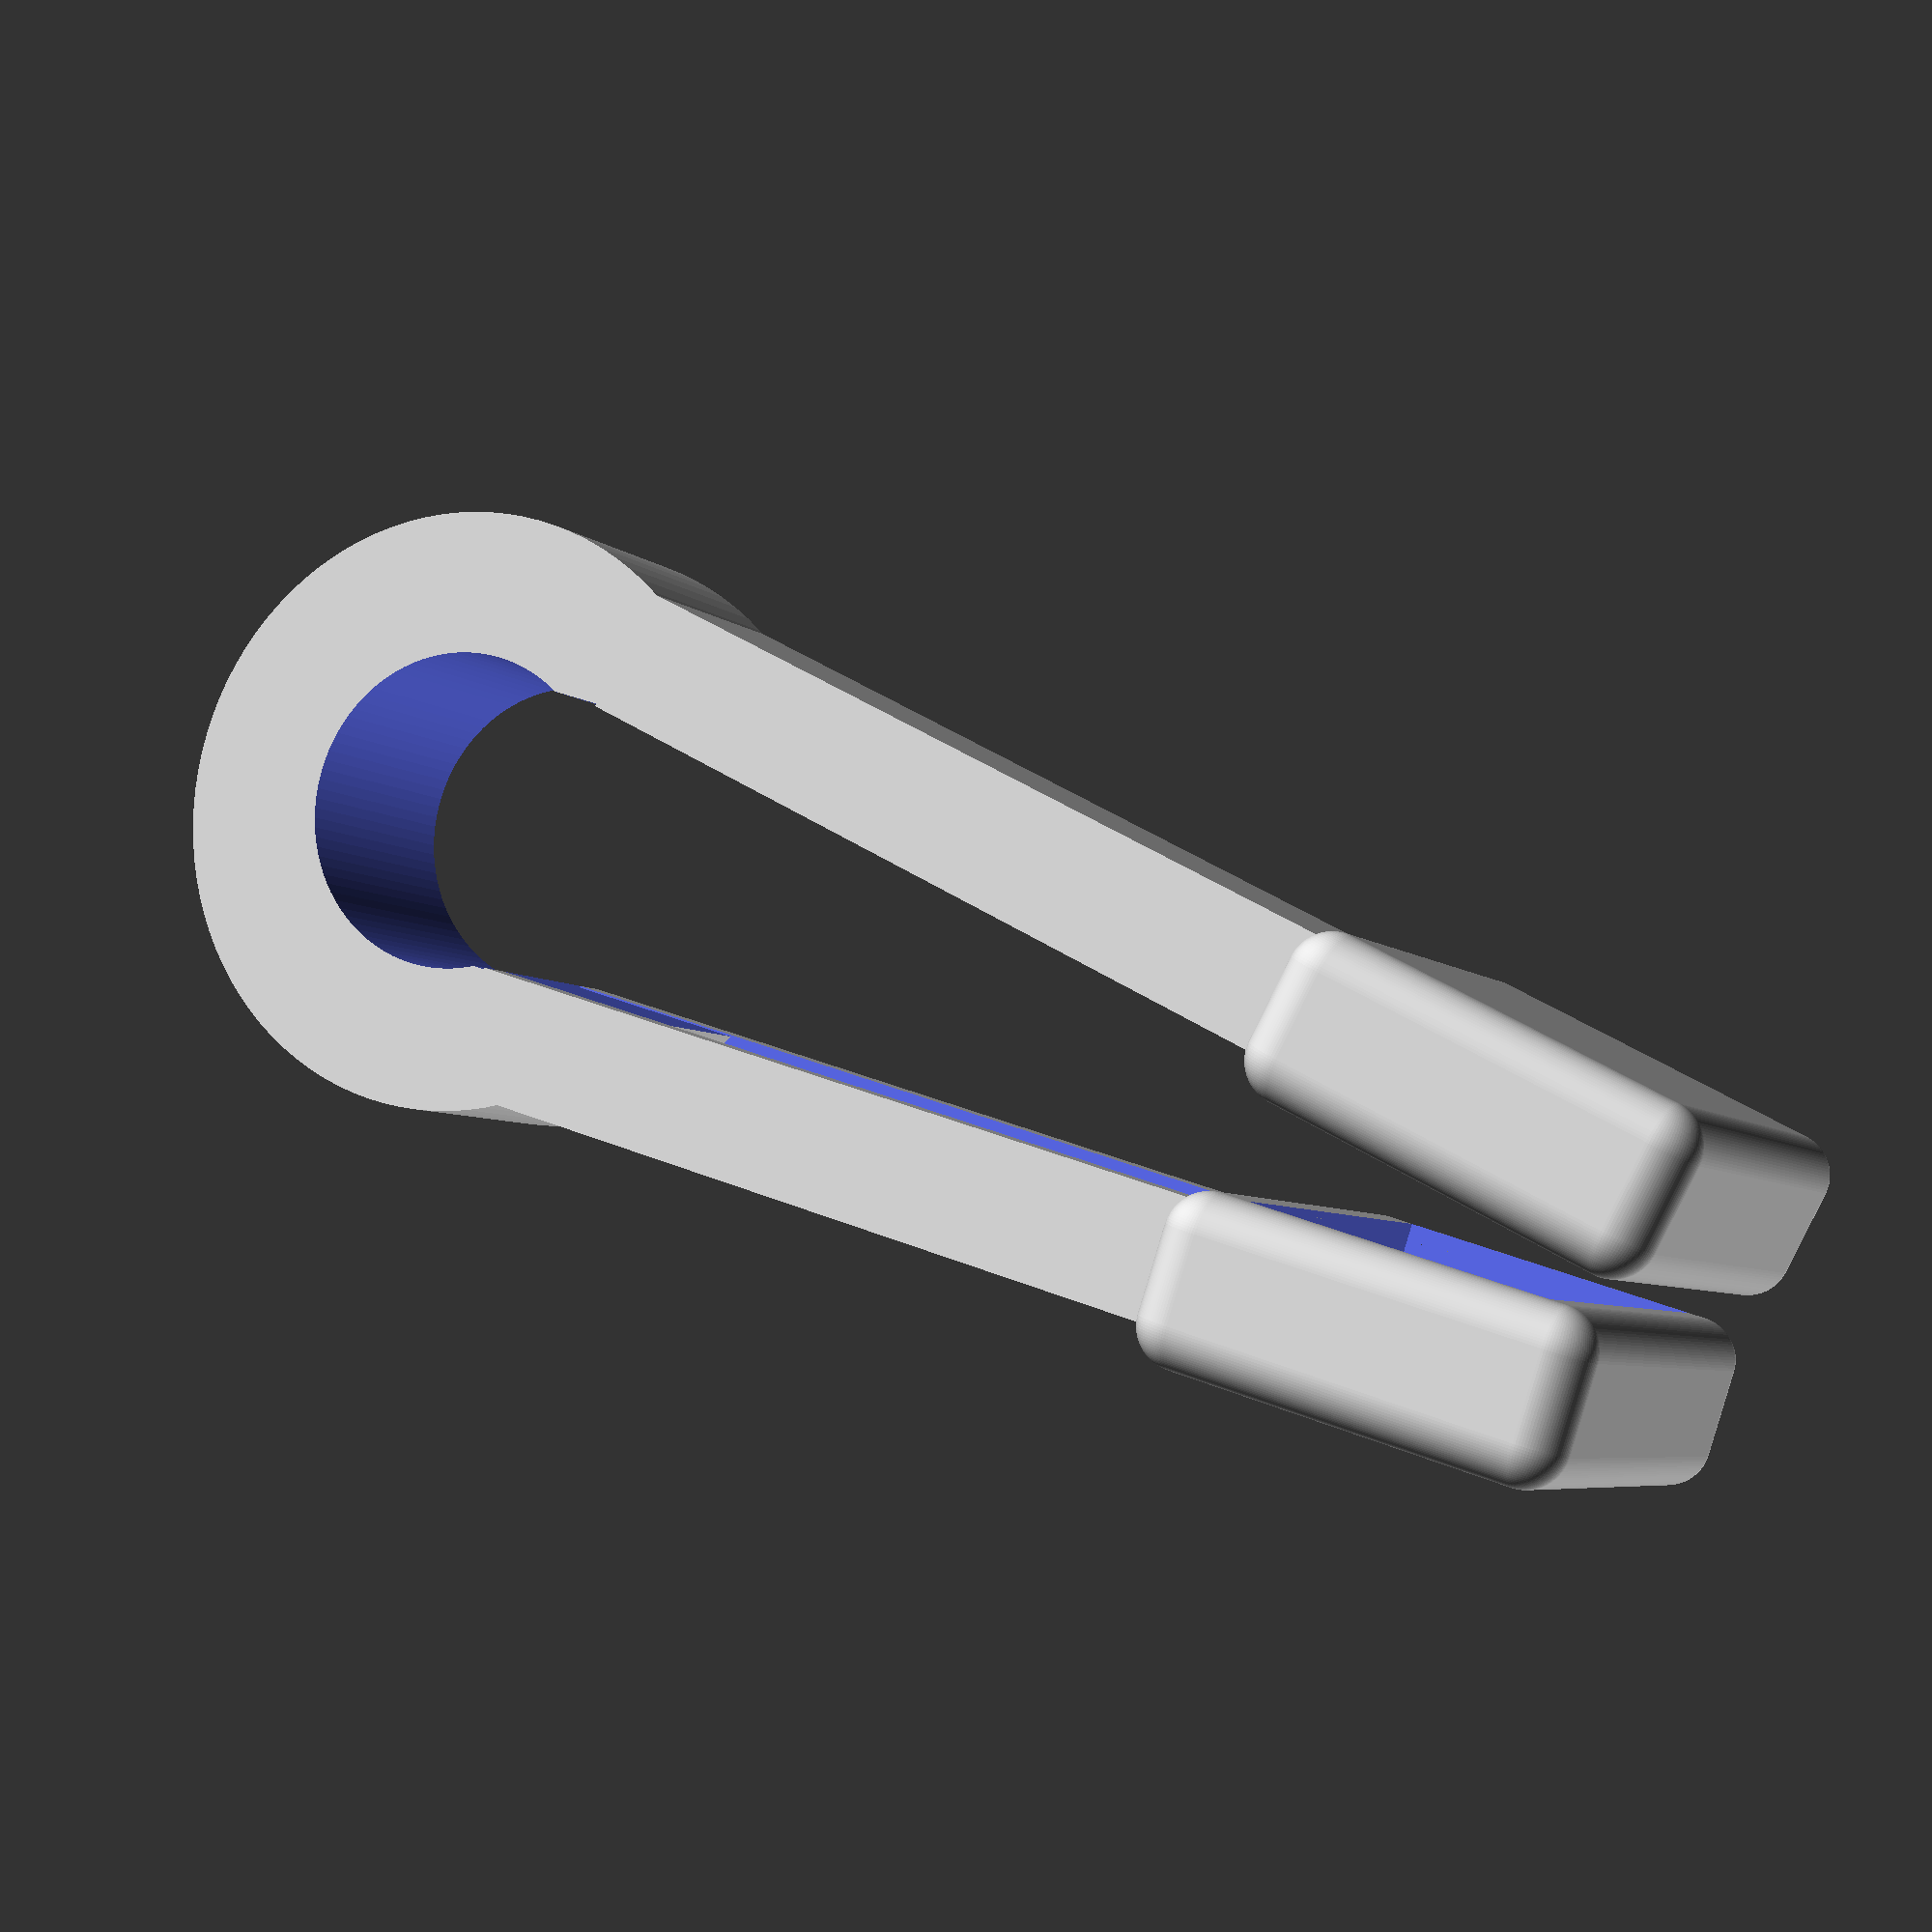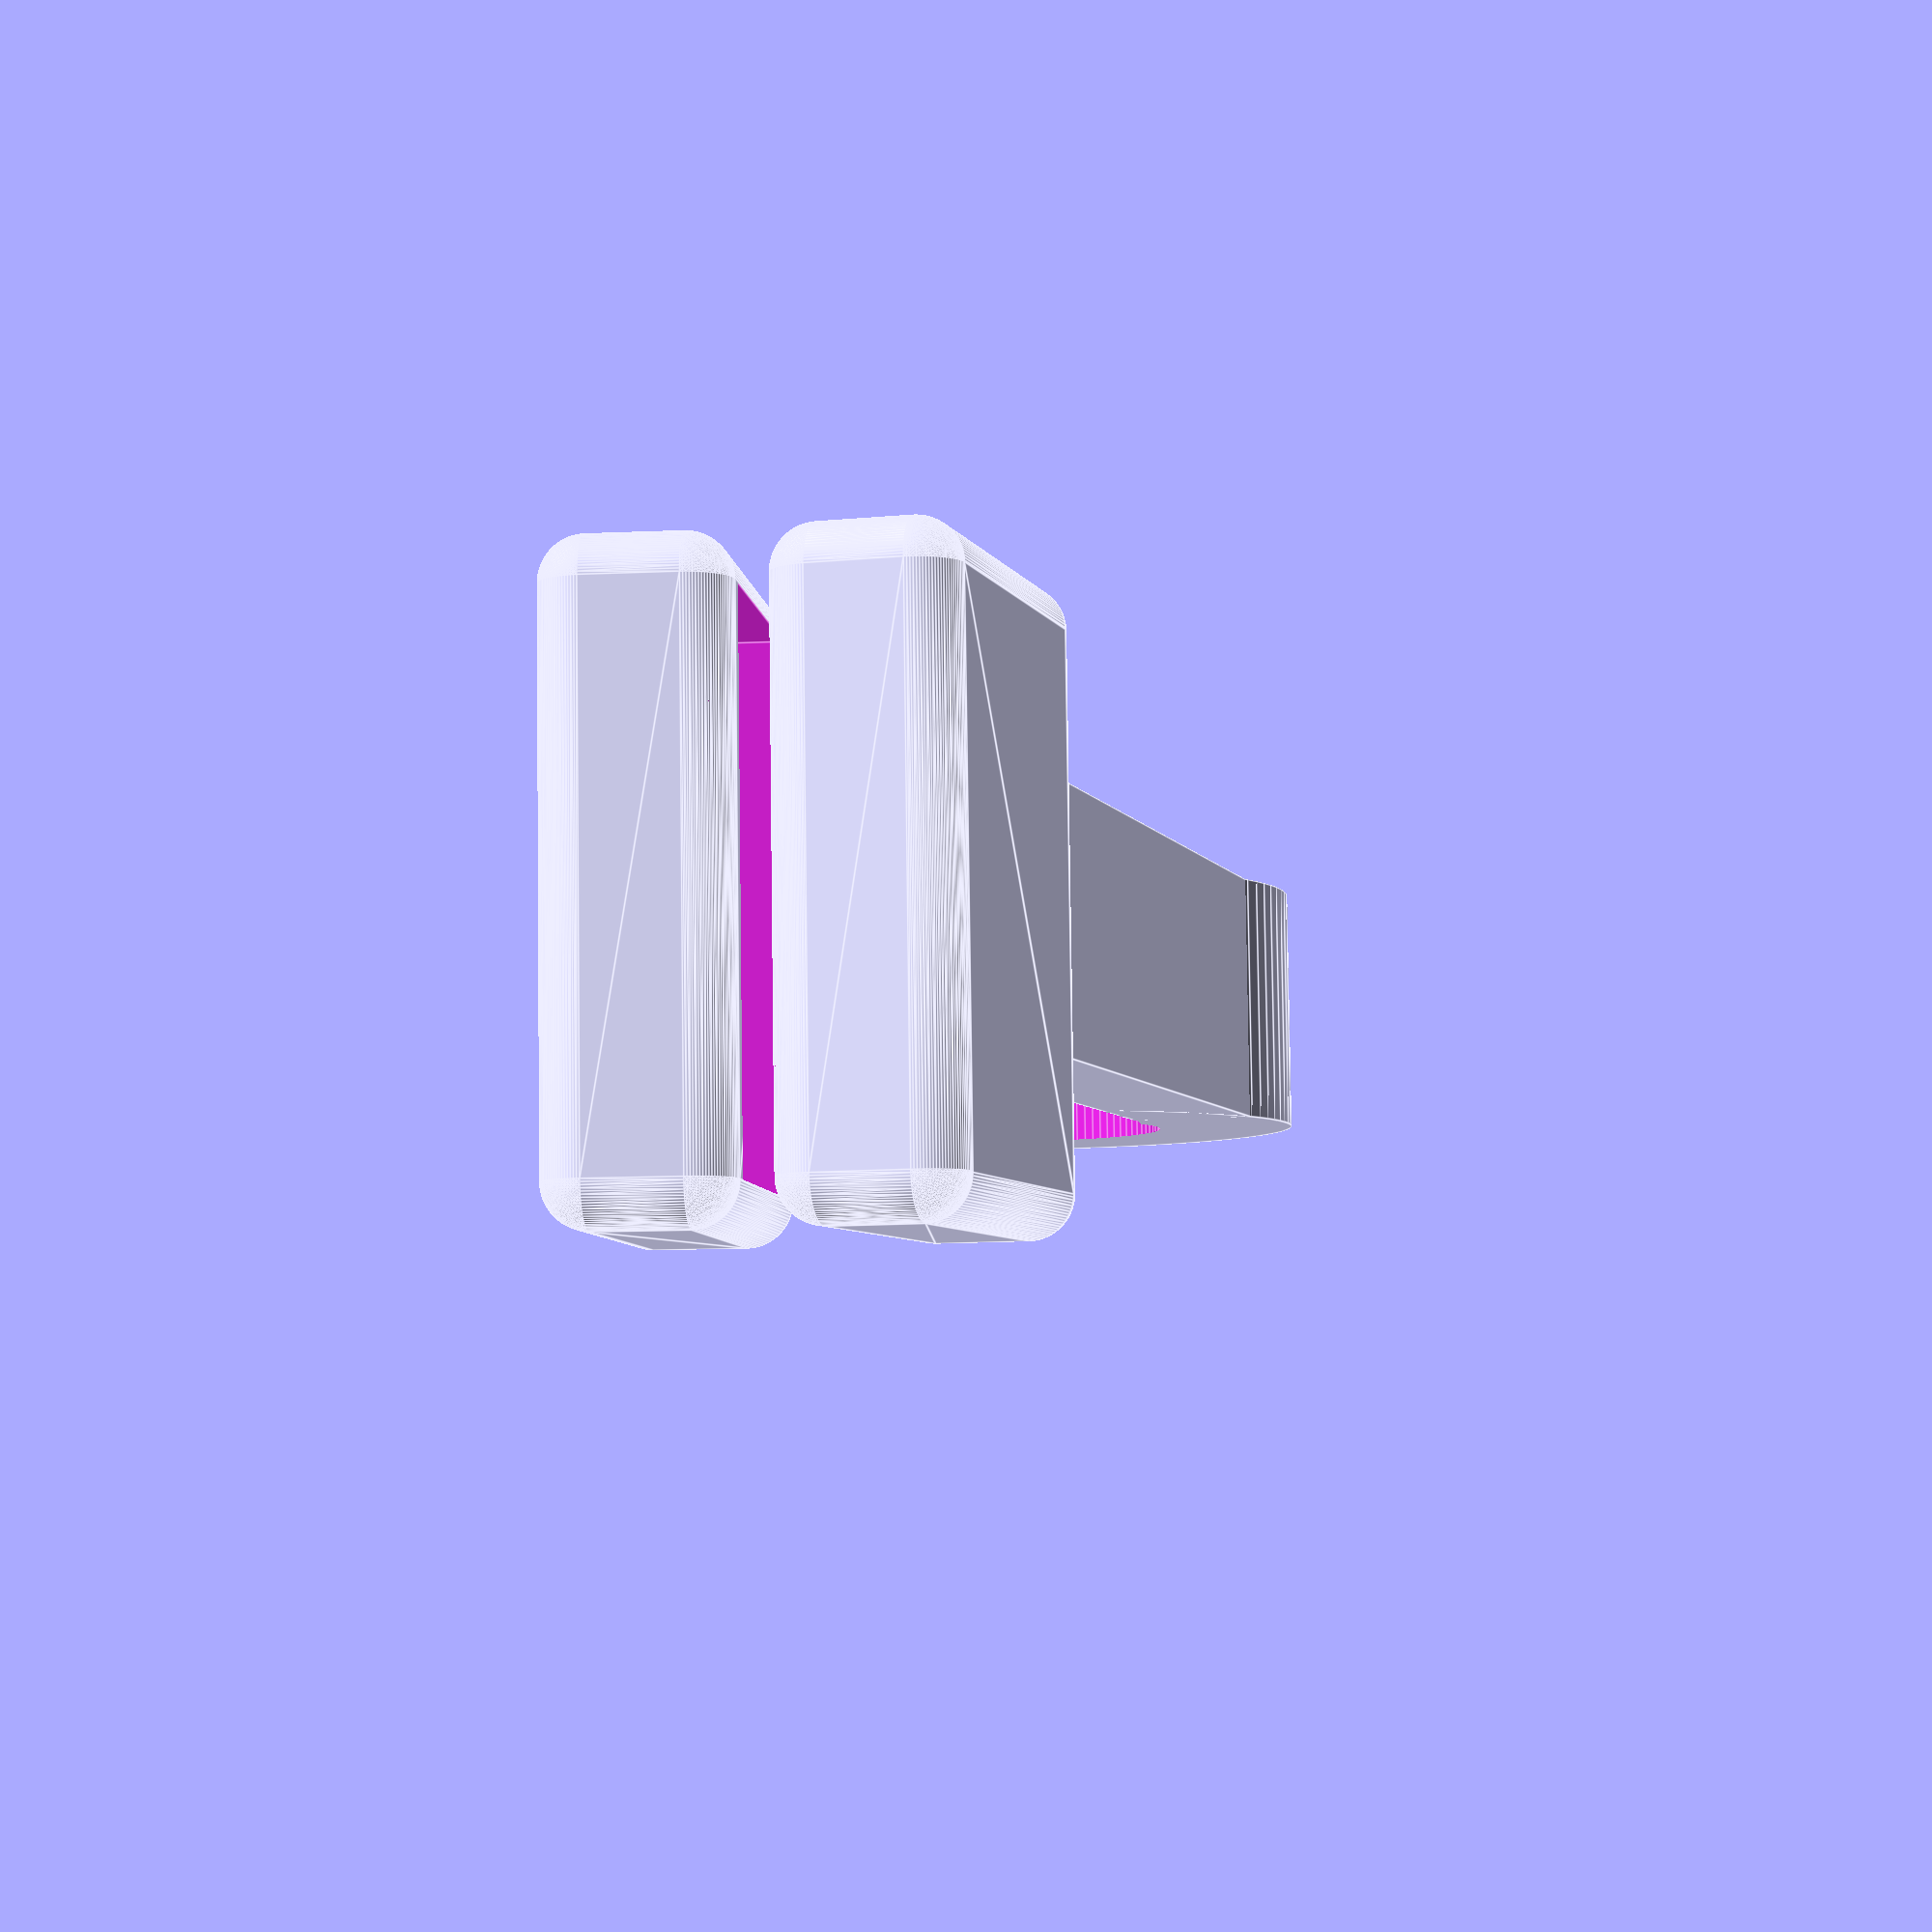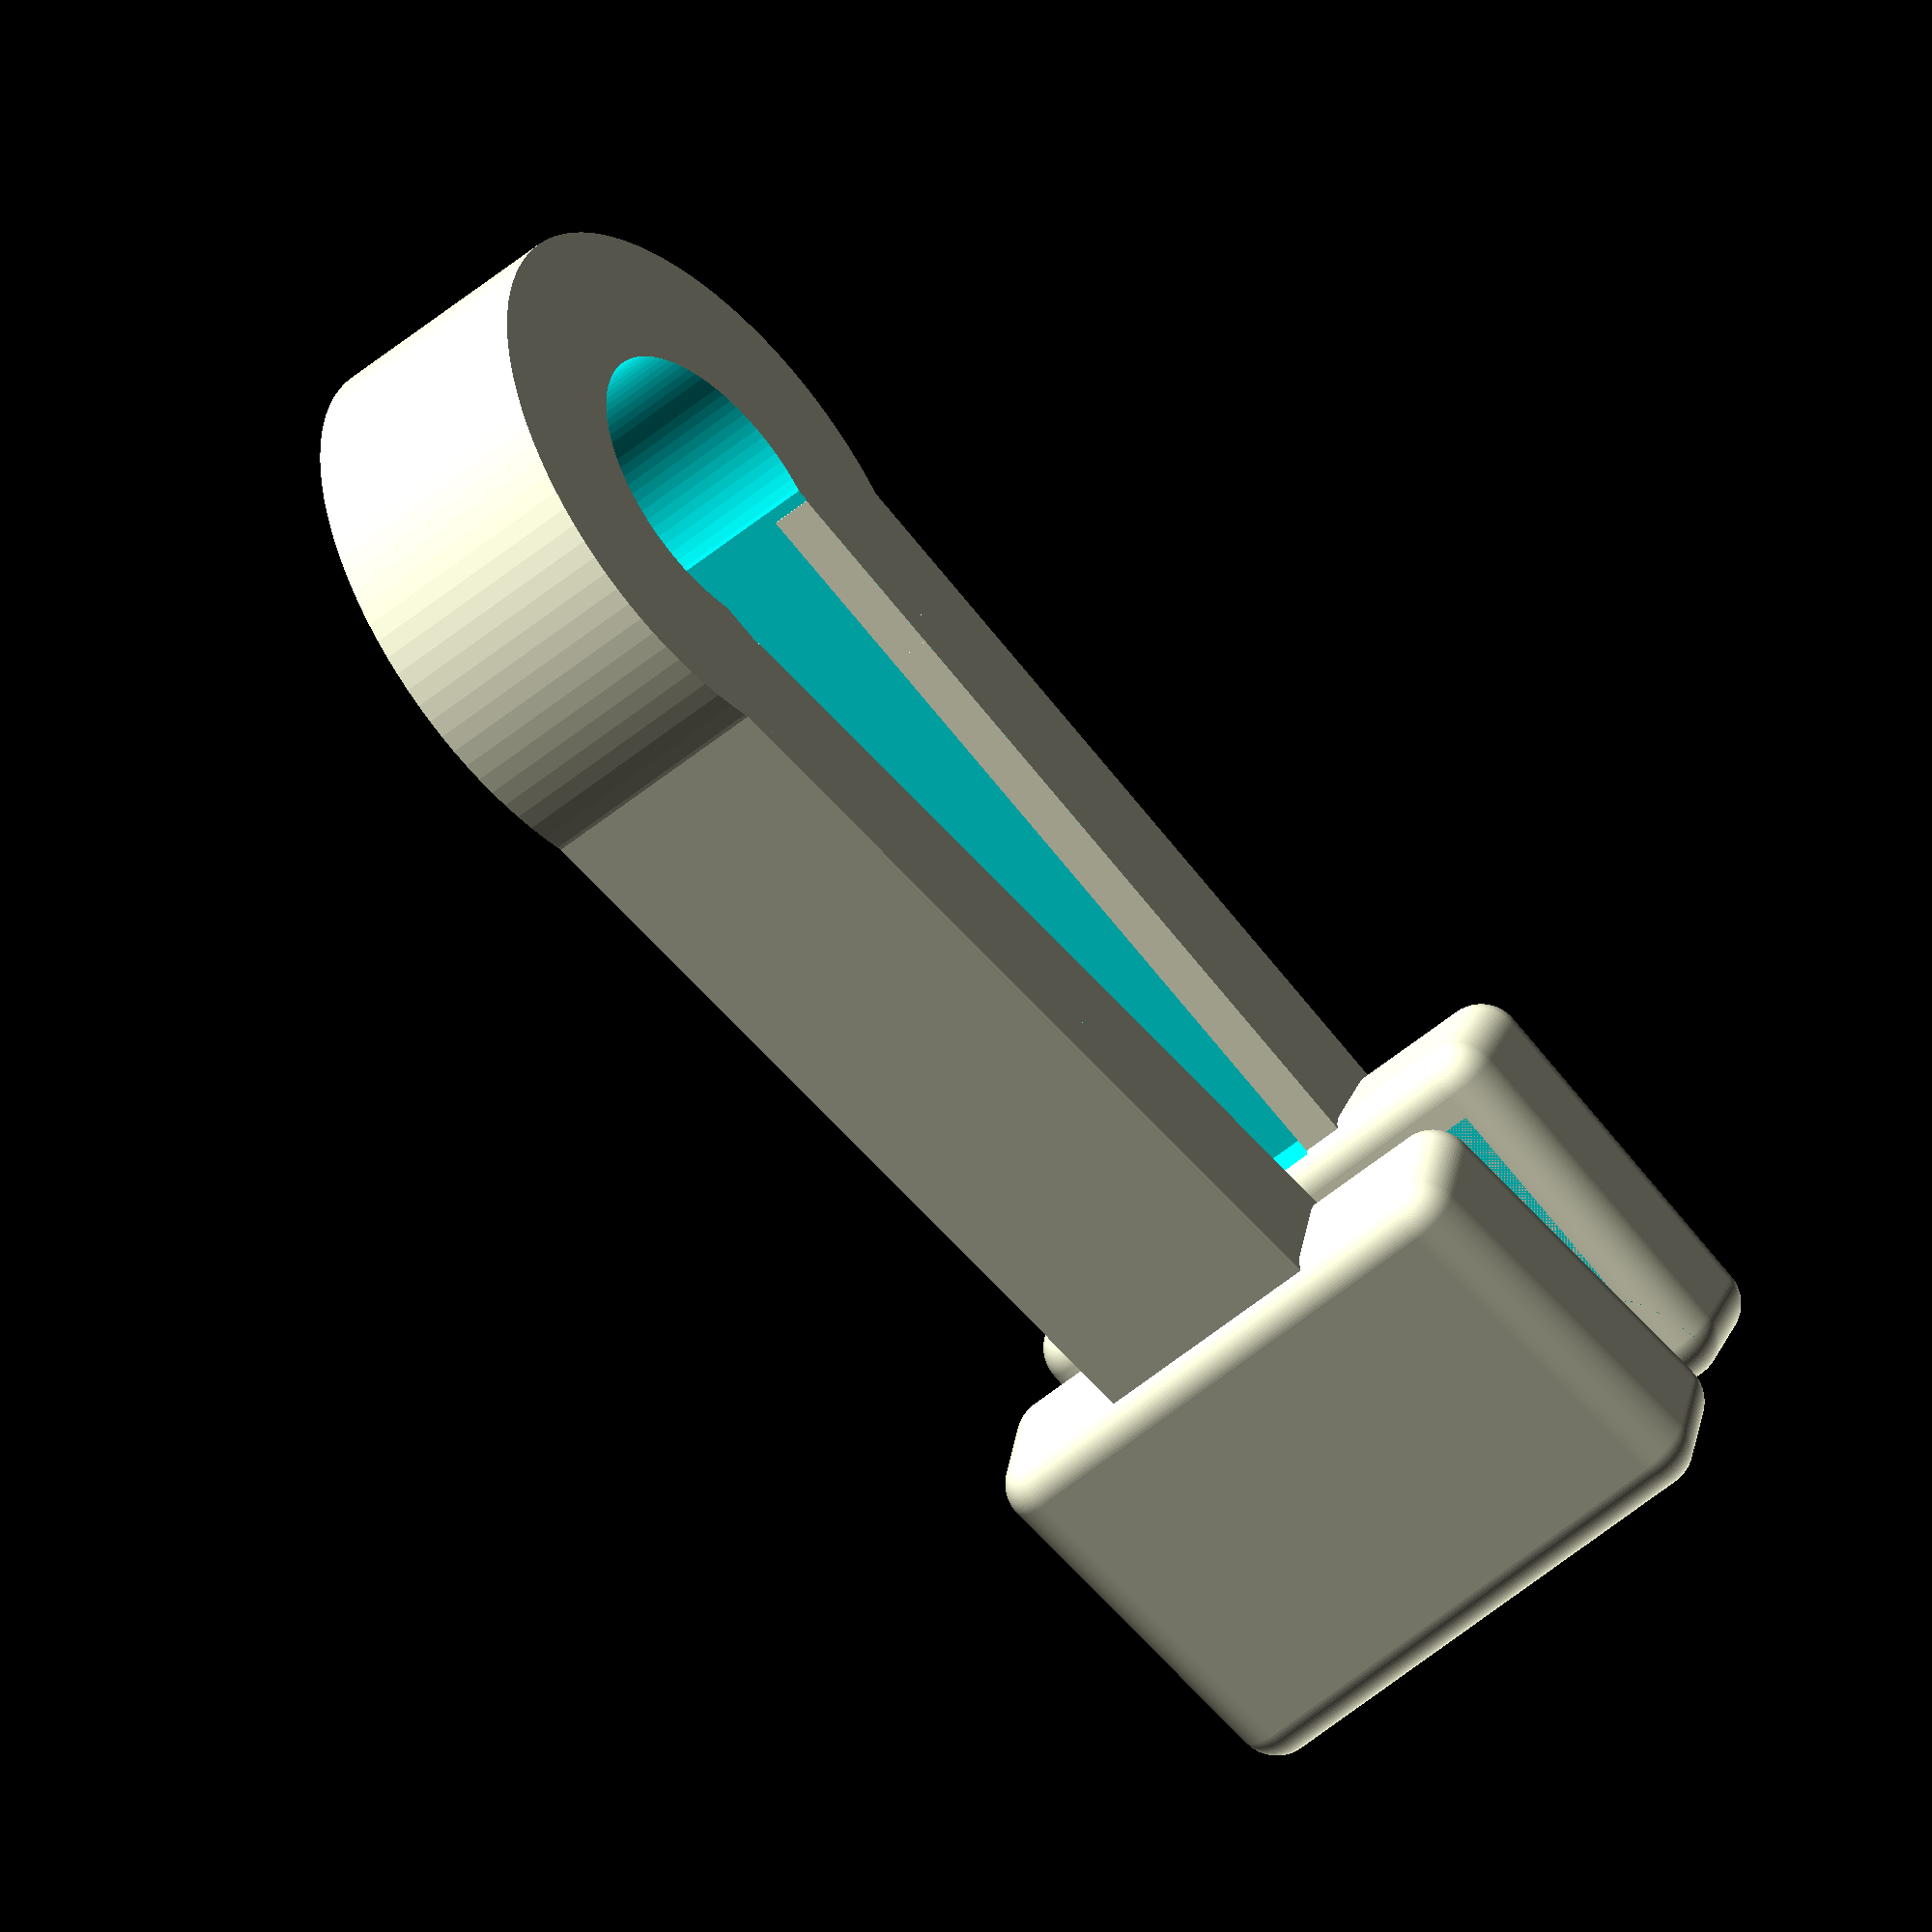
<openscad>
$fn = 100;
module holder(){
    translate([-40,-30,0])
    {
        difference(){
            minkowski(){
                cube([40,60,10], true);
                translate([18,30,0]) sphere(5);
            }
            cube([35,60,10]);
        translate([15,50,13]) cube([80,129,5], true);
        }
    }
}
module part1(){
difference(){
    union(){
        holder();
        translate([50,0,0]) cube([100,30,15], true);
    }
       translate([77,0,5]) cube([150,20,15], true);
}


}
part1();
translate([-4,0,31]) rotate([180,-10,0])  part1();


translate([110,0,24.3]) rotate([90,0,0]) 
difference(){
    cylinder(30,36,36, true);   
    cylinder(51,19,19, true);
    translate([-41,0,0]) cube([65,34,51], true);  
}



</openscad>
<views>
elev=268.5 azim=23.3 roll=196.7 proj=p view=wireframe
elev=13.9 azim=352.1 roll=275.5 proj=p view=edges
elev=155.4 azim=48.9 roll=165.7 proj=o view=wireframe
</views>
